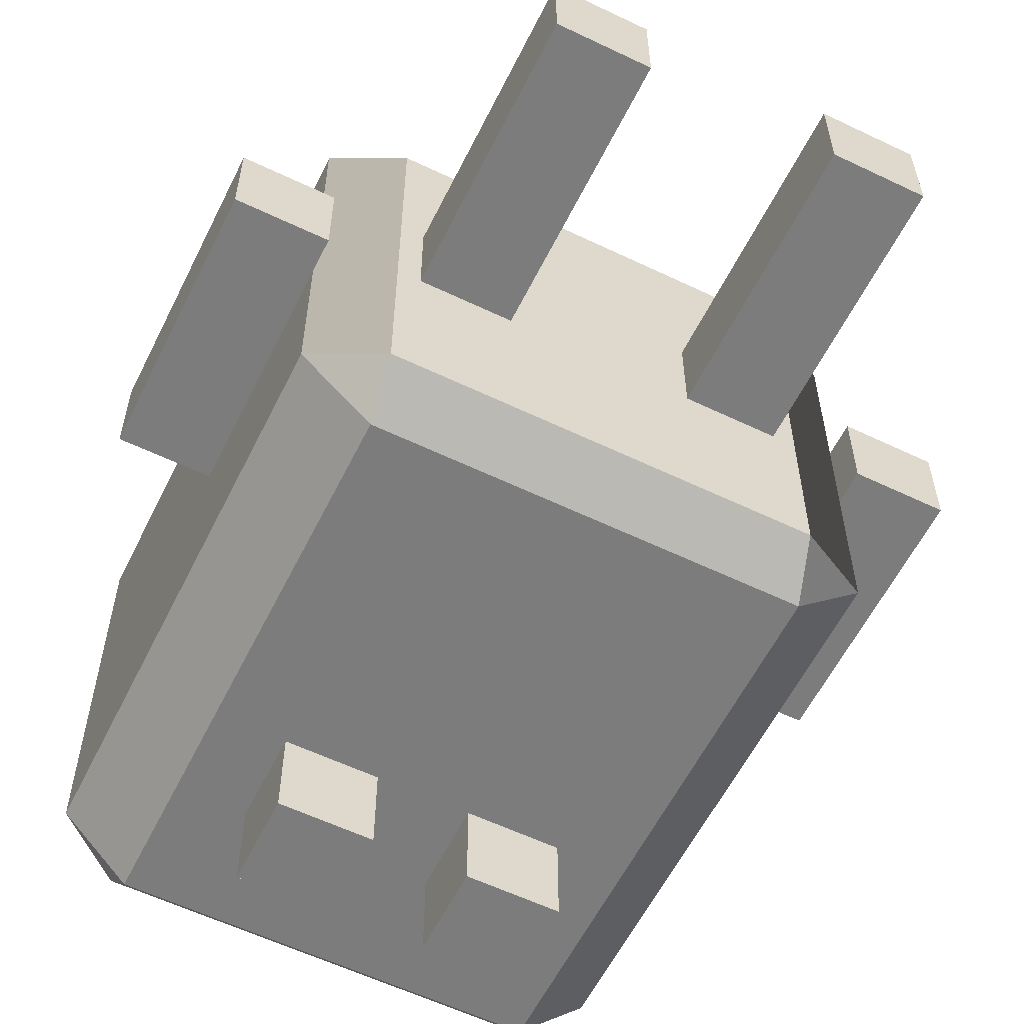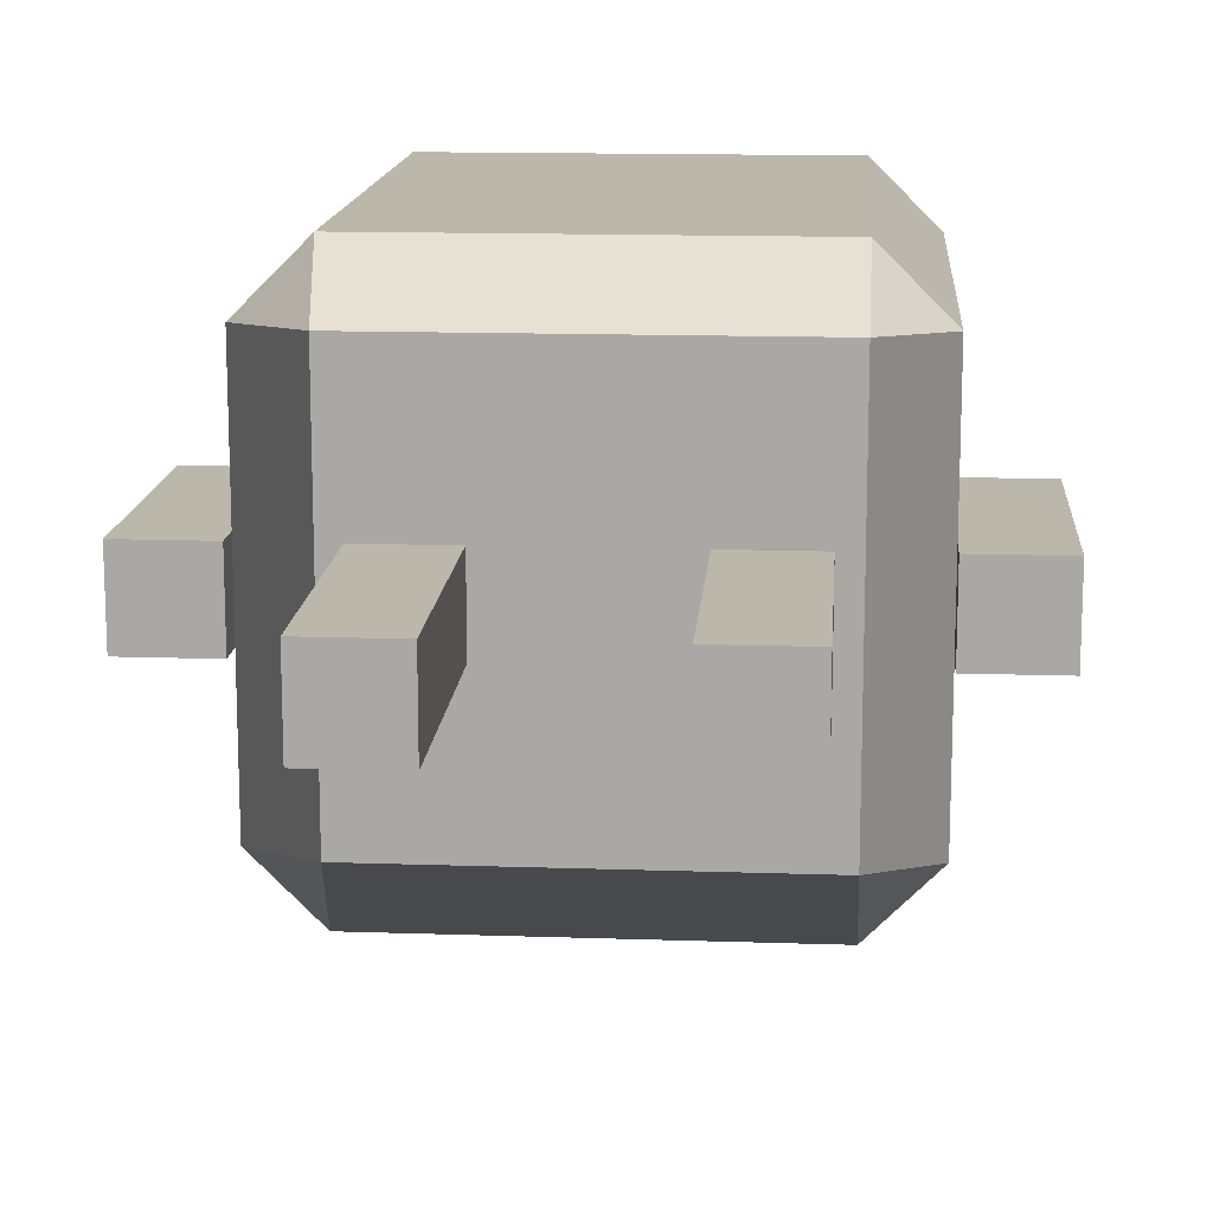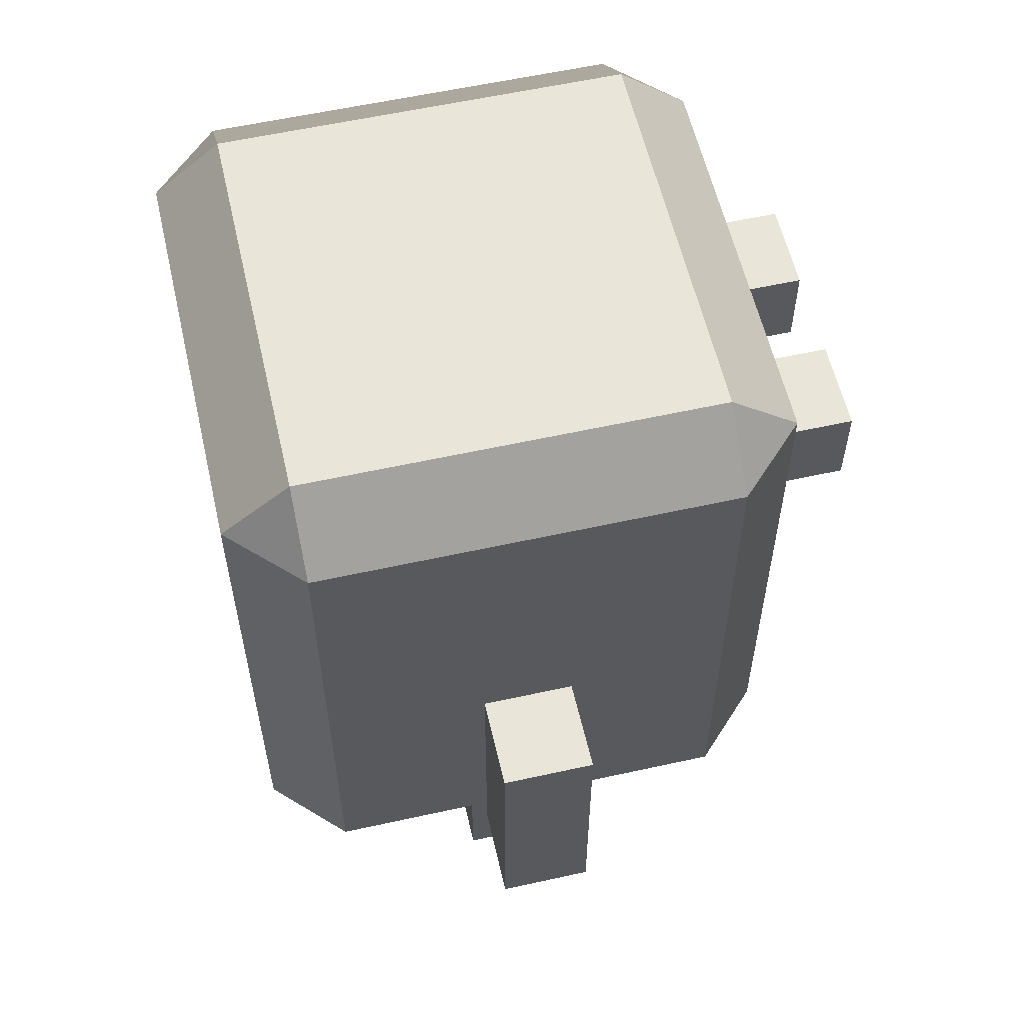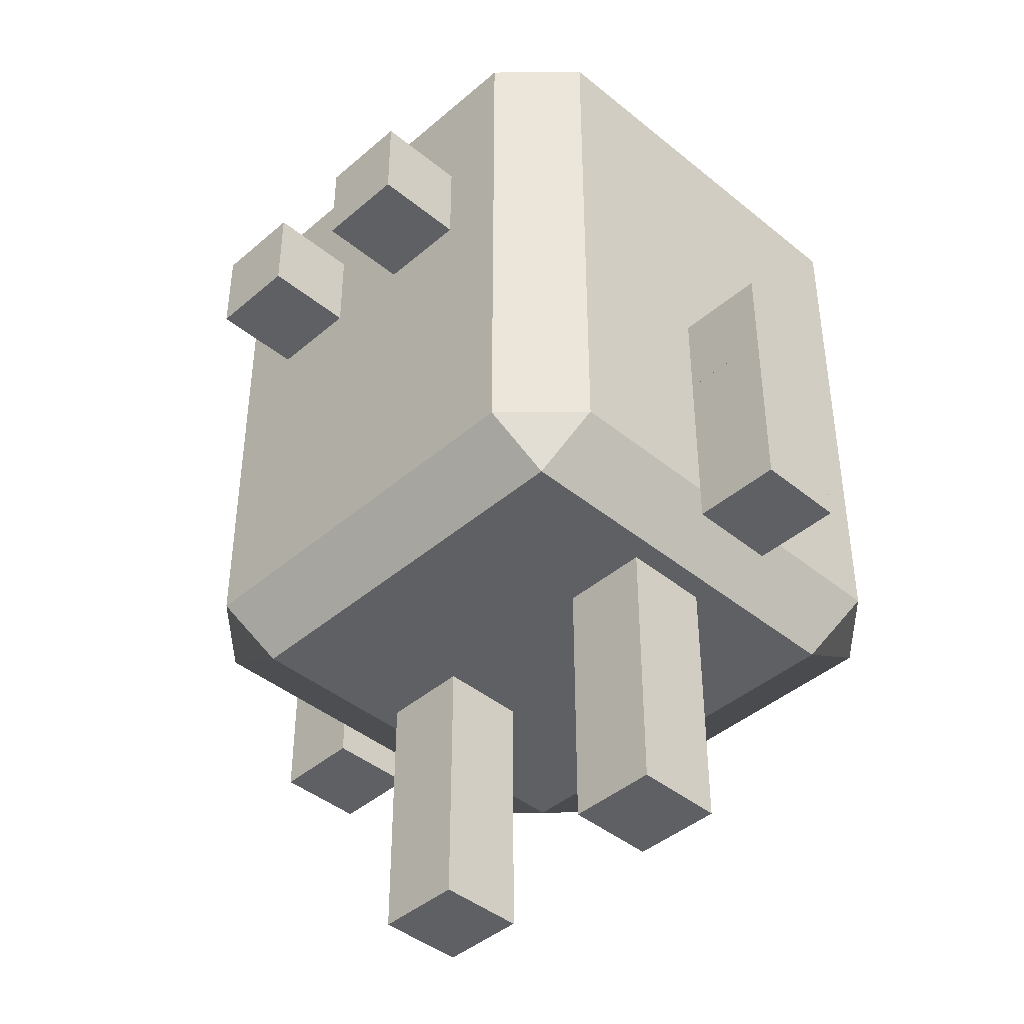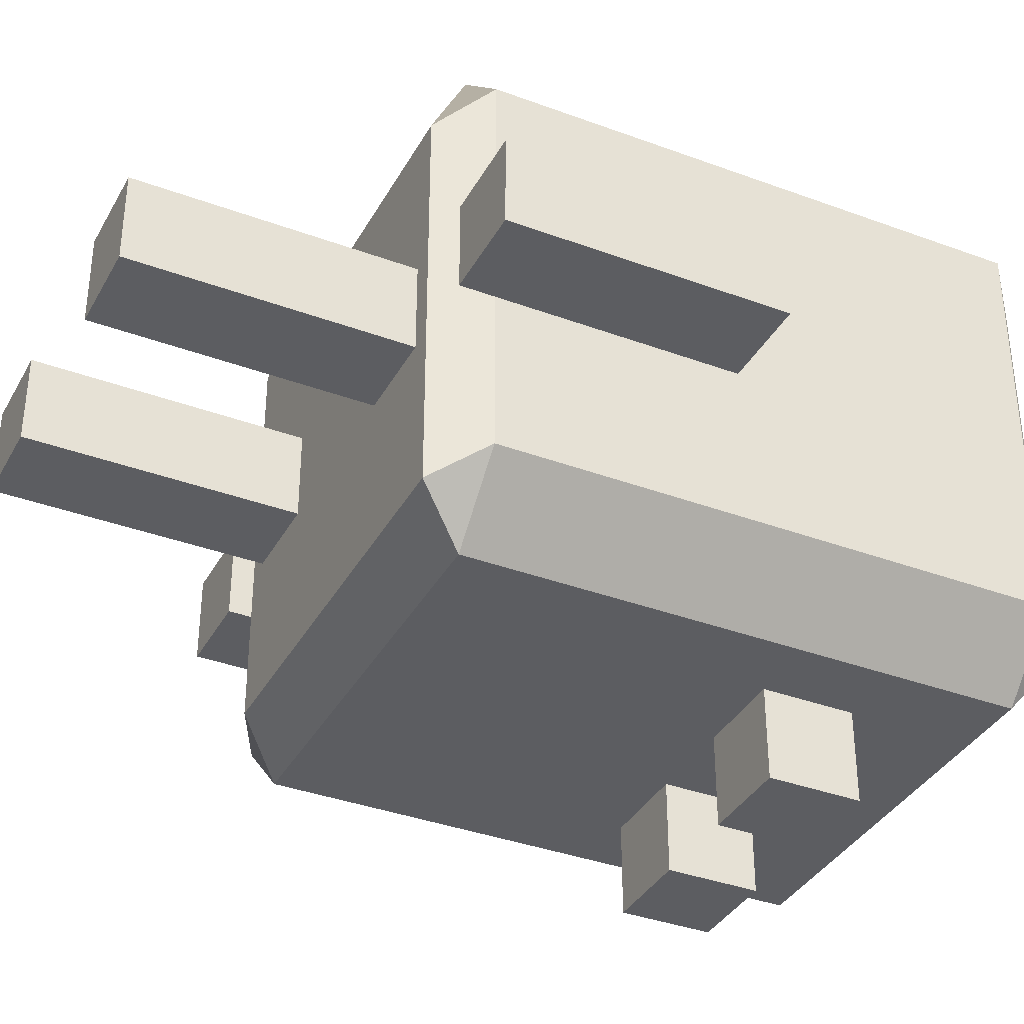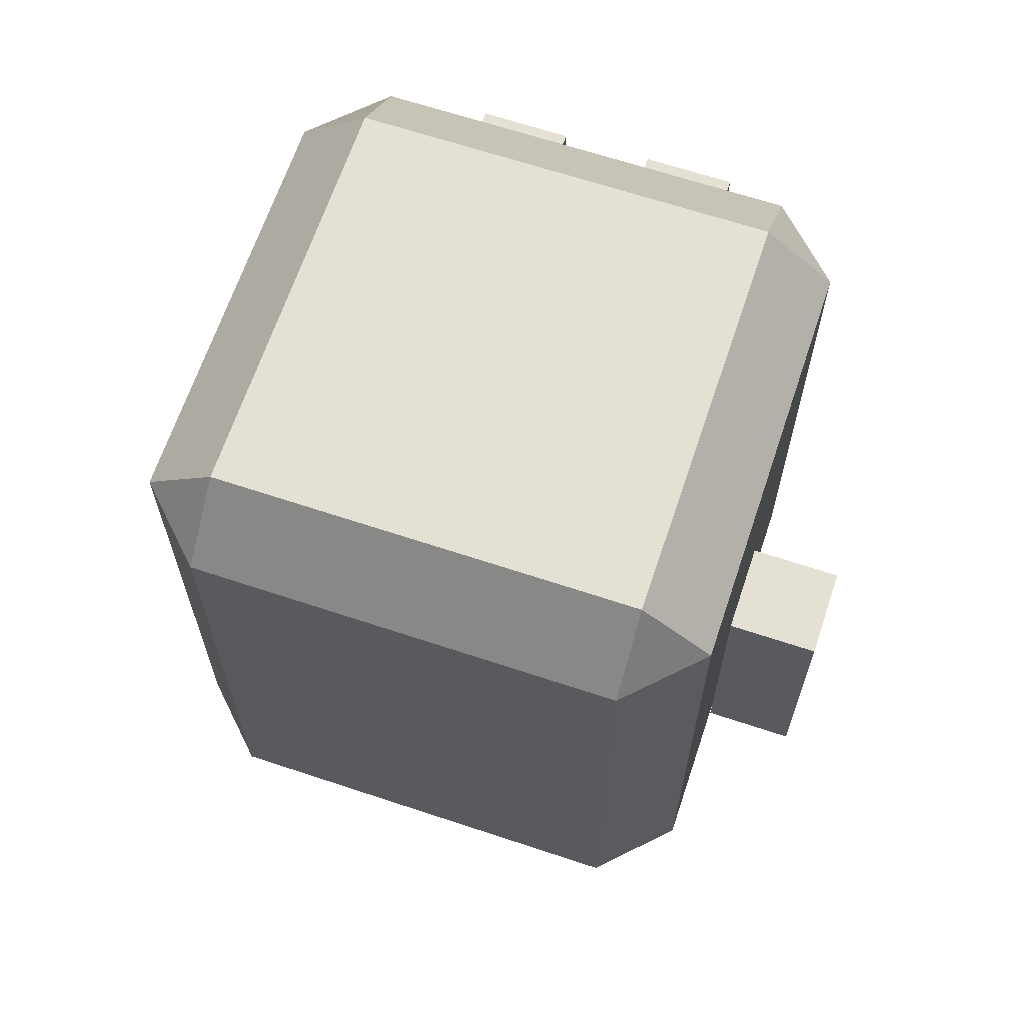
<metadata>
{"format":"obj","ext":"obj","renderer":"f3d","projection":"perspective","resolution":1024,"background":"white","views":[{"elev":-58.8,"azim":-26.3,"up":"+Z"},{"elev":14.2,"azim":4.3,"up":"+Z"},{"elev":58.2,"azim":77.1,"up":"+Y"},{"elev":-42.5,"azim":-134.3,"up":"+Y"},{"elev":-36.5,"azim":64.2,"up":"+Z"},{"elev":65.5,"azim":18.5,"up":"+Y"}]}
</metadata>
<code>
g block_rounded_0
v 0.225 0.5625 0.4
v -0.225 0.5625 0.4
v 0.225 0.9375 0.4
v -0.225 0.9375 0.4
v 0.3 0.9375 -0.125
v 0.3 0.5625 -0.125
v 0.3 0.9375 0.325
v 0.3 0.5625 0.325
v 0.225 1 -0.125
v 0.225 1 0.325
v -0.225 1 -0.125
v -0.225 1 0.325
v -0.225 0.5625 -0.2
v 0.225 0.5625 -0.2
v -0.225 0.9375 -0.2
v 0.225 0.9375 -0.2
v 0.225 0.5 0.325
v 0.225 0.5 -0.125
v -0.225 0.5 0.325
v -0.225 0.5 -0.125
v -0.3 0.5625 -0.125
v -0.3 0.9375 -0.125
v -0.3 0.5625 0.325
v -0.3 0.9375 0.325
f 3 2 1
f 2 3 4
f 7 6 5
f 6 7 8
f 11 10 9
f 10 11 12
f 15 14 13
f 14 15 16
f 19 18 17
f 18 19 20
f 23 22 21
f 22 23 24
f 9 5 16
f 16 6 14
f 6 16 5
f 20 14 18
f 14 20 13
f 14 6 18
f 17 6 8
f 6 17 18
f 9 7 5
f 7 9 10
f 10 3 7
f 7 1 8
f 1 7 3
f 1 17 8
f 10 4 3
f 4 10 12
f 4 12 24
f 19 21 20
f 21 19 23
f 1 19 17
f 19 1 2
f 2 24 23
f 24 2 4
f 2 23 19
f 21 13 20
f 21 15 13
f 15 21 22
f 24 11 22
f 11 24 12
f 15 9 16
f 9 15 11
f 11 15 22
g block_default_2
v 0.2 0.1 0.15
v 0.2 0.1 0.05
v 0.1 0.1 0.15
v 0.1 0.1 0.05
v 0.1 0.3 0.05
v 0.1 0.3 0.15
v 0.2 0.3 0.05
v 0.2 0.3 0.15
f 27 26 25
f 26 27 28
f 27 29 28
f 29 27 30
f 29 26 28
f 26 29 31
f 32 27 25
f 27 32 30
f 32 26 31
f 26 32 25
f 29 32 31
f 32 29 30
g block_default_4
v 0.4 0.3 0.15
v 0.4 0.3 0.05
v 0.3 0.3 0.15
v 0.3 0.3 0.05
v 0.3 0.5 0.05
v 0.3 0.5 0.15
v 0.4 0.5 0.05
v 0.4 0.5 0.15
f 35 34 33
f 34 35 36
f 35 37 36
f 37 35 38
f 37 34 36
f 34 37 39
f 40 35 33
f 35 40 38
f 40 34 39
f 34 40 33
f 37 40 39
f 40 37 38
g block_default_6
v -0.05 0.7 -0.2
v -0.05 0.7 -0.3
v -0.15 0.7 -0.2
v -0.15 0.7 -0.3
v -0.15 0.8 -0.3
v -0.15 0.8 -0.2
v -0.05 0.8 -0.3
v -0.05 0.8 -0.2
f 43 42 41
f 42 43 44
f 43 45 44
f 45 43 46
f 45 42 44
f 42 45 47
f 48 43 41
f 43 48 46
f 48 42 47
f 42 48 41
f 45 48 47
f 48 45 46
g block_default_7
v 0.15 0.7 -0.2
v 0.15 0.7 -0.3
v 0.05 0.7 -0.2
v 0.05 0.7 -0.3
v 0.05 0.8 -0.3
v 0.05 0.8 -0.2
v 0.15 0.8 -0.3
v 0.15 0.8 -0.2
f 51 50 49
f 50 51 52
f 51 53 52
f 53 51 54
f 53 50 52
f 50 53 55
f 56 51 49
f 51 56 54
f 56 50 55
f 50 56 49
f 53 56 55
f 56 53 54
g block_rounded_8
v 0.225 0.3375 0.4
v -0.225 0.3375 0.4
v 0.3 0.3375 -0.125
v 0.3 0.3375 0.325
v 0.225 0.6 -0.125
v 0.225 0.6 0.325
v -0.225 0.6 -0.125
v -0.225 0.6 0.325
v -0.225 0.3375 -0.2
v 0.225 0.3375 -0.2
v 0.225 0.3 0.325
v 0.225 0.3 -0.125
v -0.225 0.3 0.325
v -0.225 0.3 -0.125
v -0.3 0.3375 -0.125
v -0.3 0.3375 0.325
f 1 58 57
f 58 1 2
f 8 59 6
f 59 8 60
f 63 62 61
f 62 63 64
f 13 66 65
f 66 13 14
f 69 68 67
f 68 69 70
f 72 21 71
f 21 72 23
f 61 6 14
f 14 59 66
f 59 14 6
f 70 66 68
f 66 70 65
f 66 59 68
f 67 59 60
f 59 67 68
f 61 8 6
f 8 61 62
f 62 1 8
f 8 57 60
f 57 8 1
f 57 67 60
f 62 2 1
f 2 62 64
f 2 64 23
f 69 71 70
f 71 69 72
f 57 69 67
f 69 57 58
f 58 23 72
f 23 58 2
f 58 72 69
f 71 65 70
f 71 13 65
f 13 71 21
f 23 63 21
f 63 23 64
f 13 61 14
f 61 13 63
f 63 13 21
g block_default_9
v 0.2 0 0.15
v 0.2 0 0.05
v 0.1 0 0.15
v 0.1 0 0.05
f 75 74 73
f 74 75 76
f 75 28 76
f 28 75 27
f 28 74 76
f 74 28 26
f 25 75 73
f 75 25 27
f 25 74 26
f 74 25 73
f 28 25 26
f 25 28 27
g block_default_10
v -0.1 0.1 0.15
v -0.1 0.1 0.05
v -0.2 0.1 0.15
v -0.2 0.1 0.05
v -0.2 0.3 0.05
v -0.2 0.3 0.15
v -0.1 0.3 0.05
v -0.1 0.3 0.15
f 79 78 77
f 78 79 80
f 79 81 80
f 81 79 82
f 81 78 80
f 78 81 83
f 84 79 77
f 79 84 82
f 84 78 83
f 78 84 77
f 81 84 83
f 84 81 82
g block_default_11
v -0.1 0 0.15
v -0.1 0 0.05
v -0.2 0 0.15
v -0.2 0 0.05
f 87 86 85
f 86 87 88
f 87 80 88
f 80 87 79
f 80 86 88
f 86 80 78
f 77 87 85
f 87 77 79
f 77 86 78
f 86 77 85
f 80 77 78
f 77 80 79
g block_default_12
v 0.3 0.6 0.05
v 0.3 0.6 0.15
v 0.4 0.6 0.05
v 0.4 0.6 0.15
f 38 39 40
f 39 38 37
f 38 89 37
f 89 38 90
f 89 39 37
f 39 89 91
f 92 38 40
f 38 92 90
f 92 39 91
f 39 92 40
f 89 92 91
f 92 89 90
g block_default_13
v -0.3 0.3 0.15
v -0.3 0.3 0.05
v -0.4 0.3 0.15
v -0.4 0.3 0.05
v -0.4 0.5 0.05
v -0.4 0.5 0.15
v -0.3 0.5 0.05
v -0.3 0.5 0.15
f 95 94 93
f 94 95 96
f 95 97 96
f 97 95 98
f 97 94 96
f 94 97 99
f 100 95 93
f 95 100 98
f 100 94 99
f 94 100 93
f 97 100 99
f 100 97 98
g block_default_14
v -0.4 0.6 0.05
v -0.4 0.6 0.15
v -0.3 0.6 0.05
v -0.3 0.6 0.15
f 98 99 100
f 99 98 97
f 98 101 97
f 101 98 102
f 101 99 97
f 99 101 103
f 104 98 100
f 98 104 102
f 104 99 103
f 99 104 100
f 101 104 103
f 104 101 102

</code>
